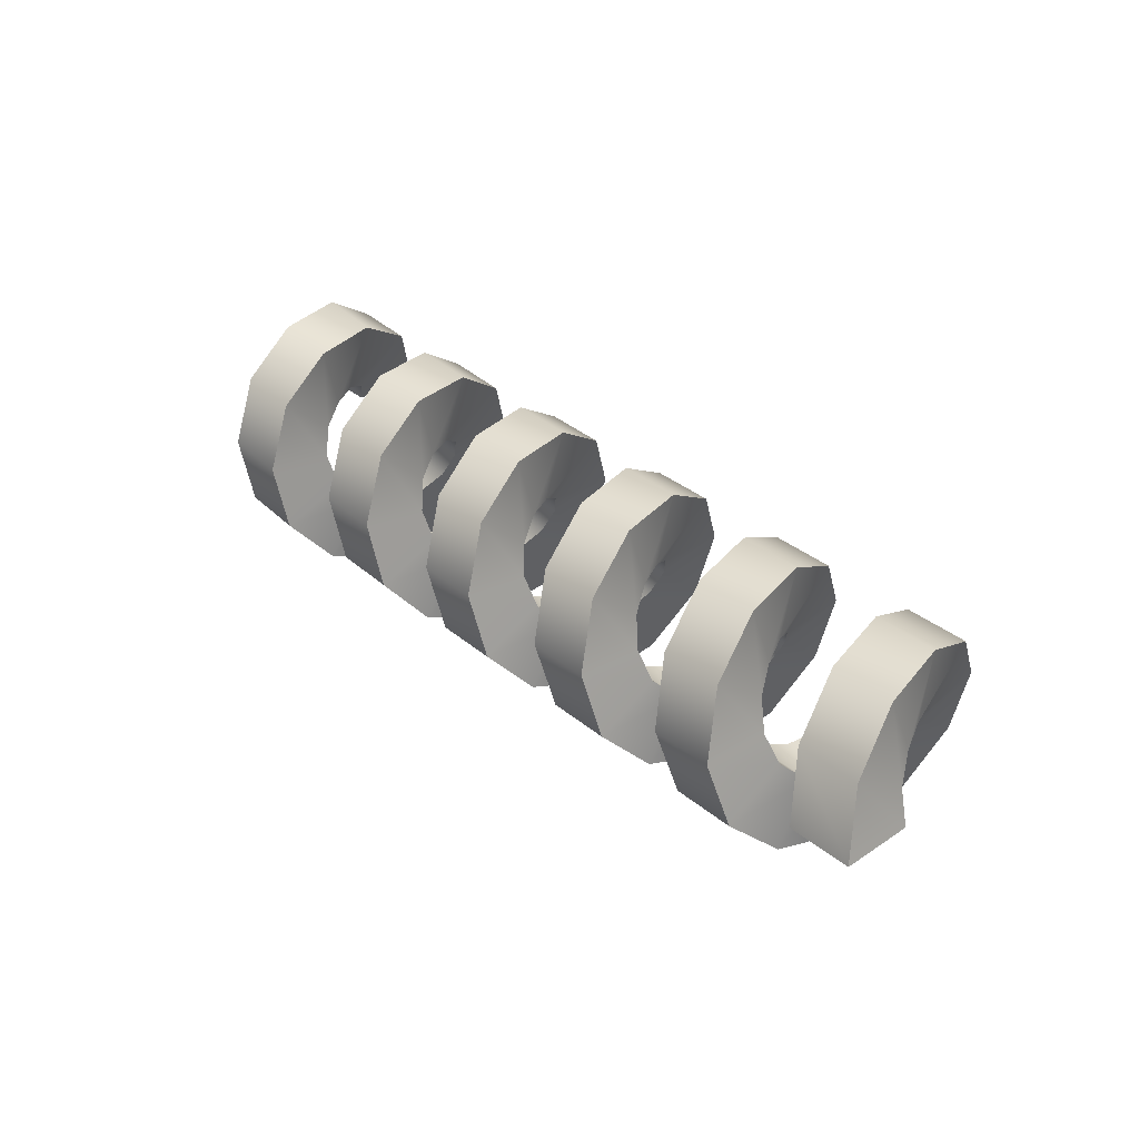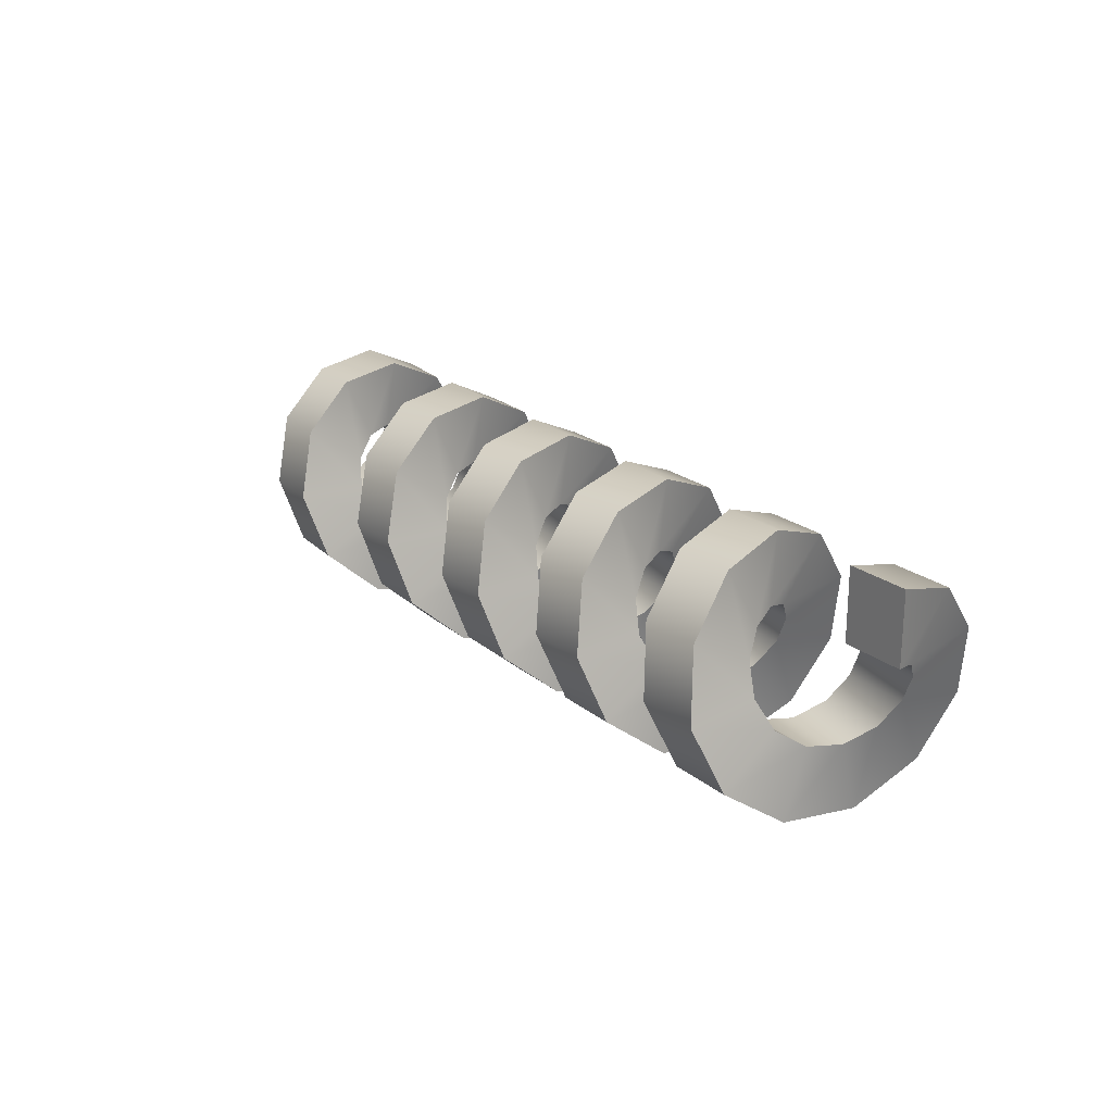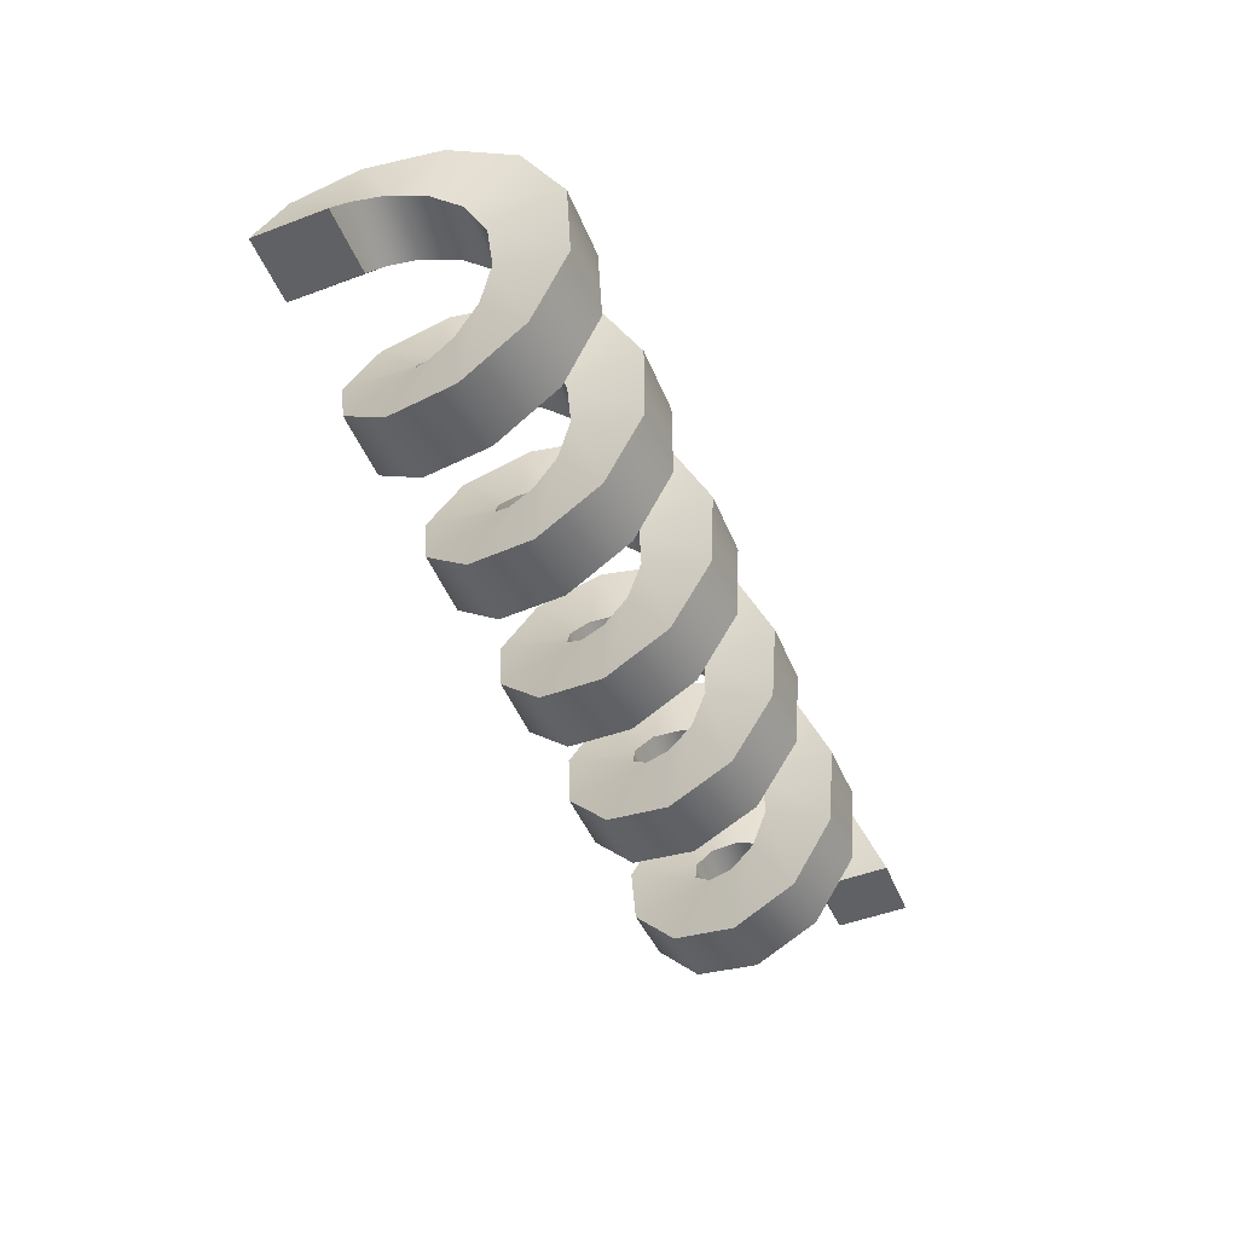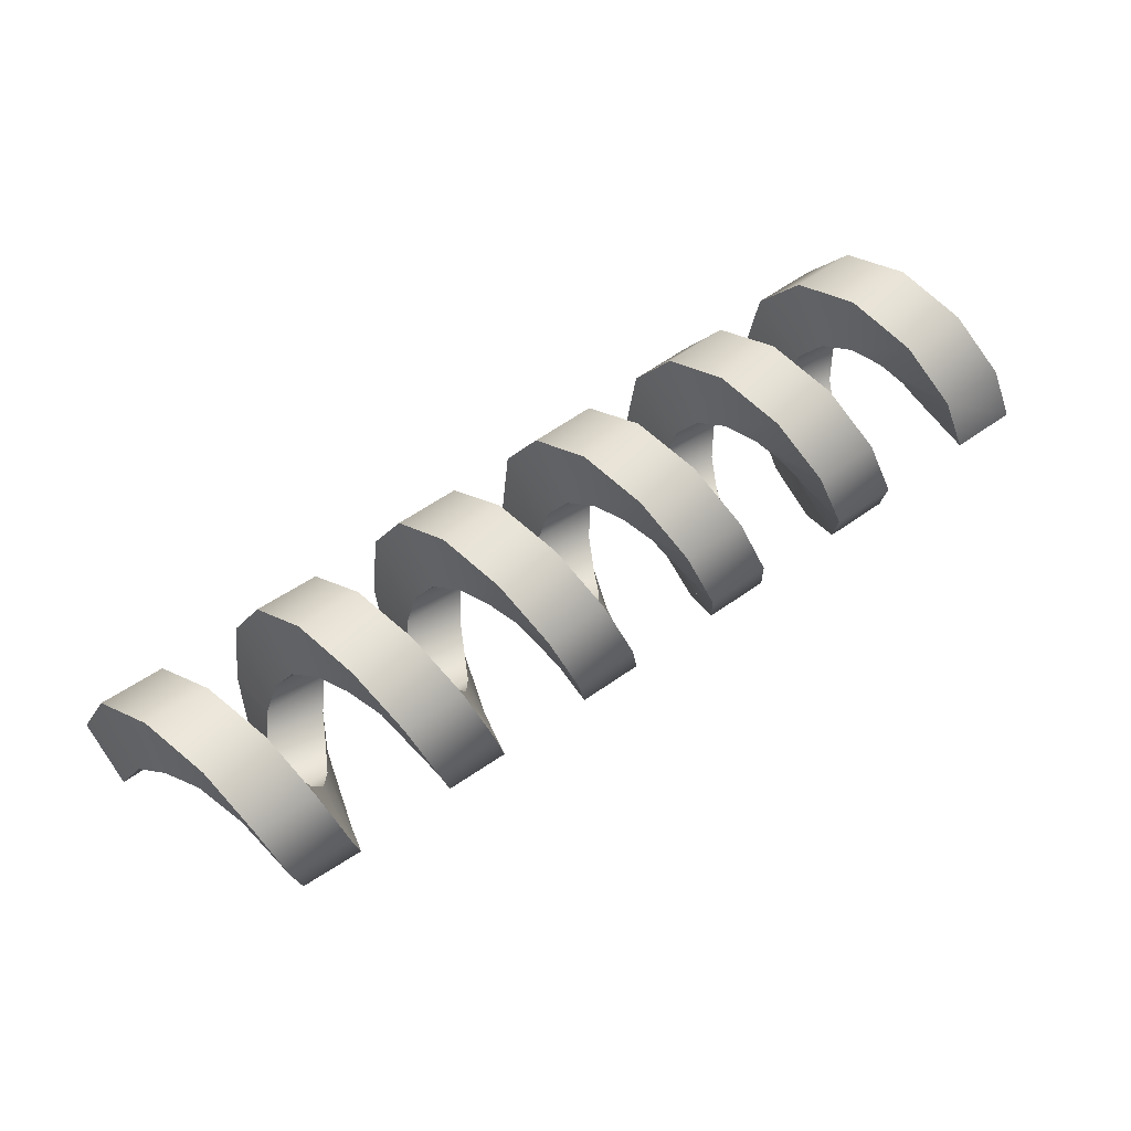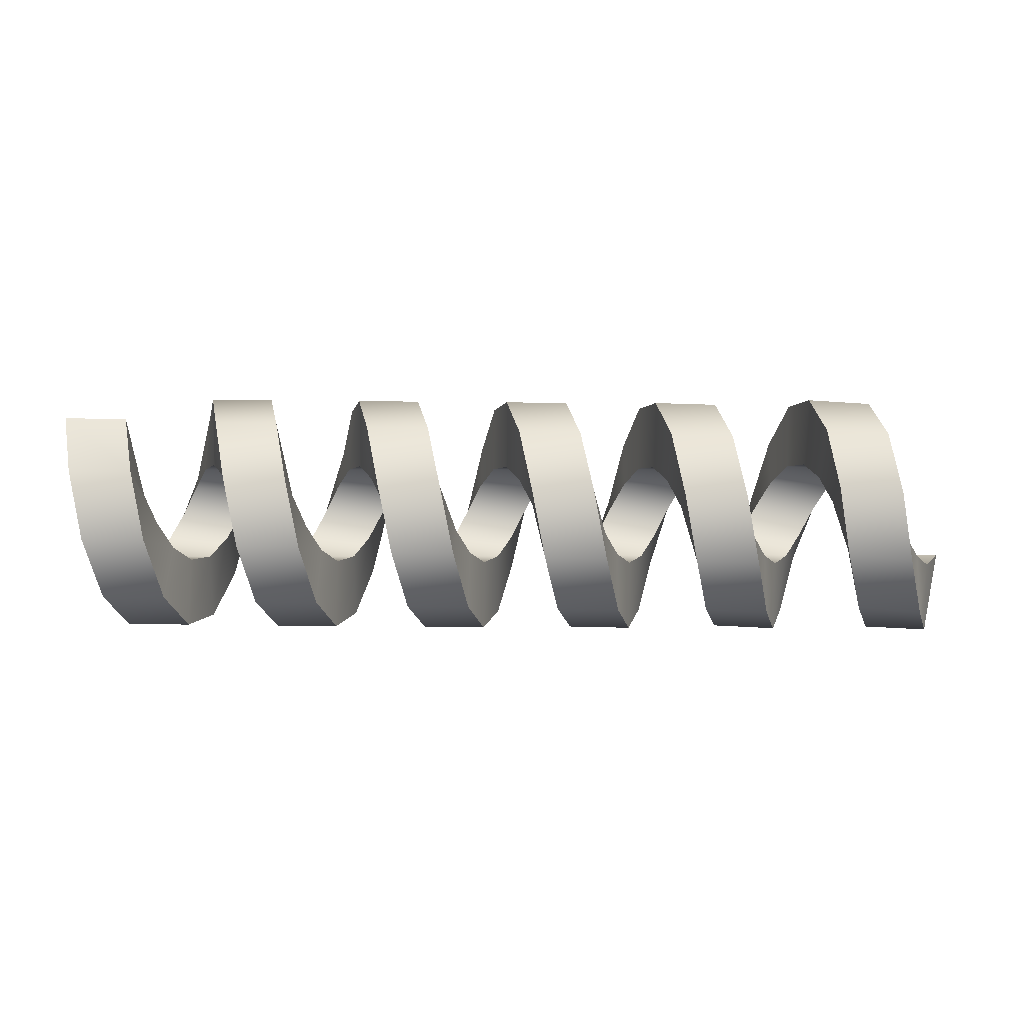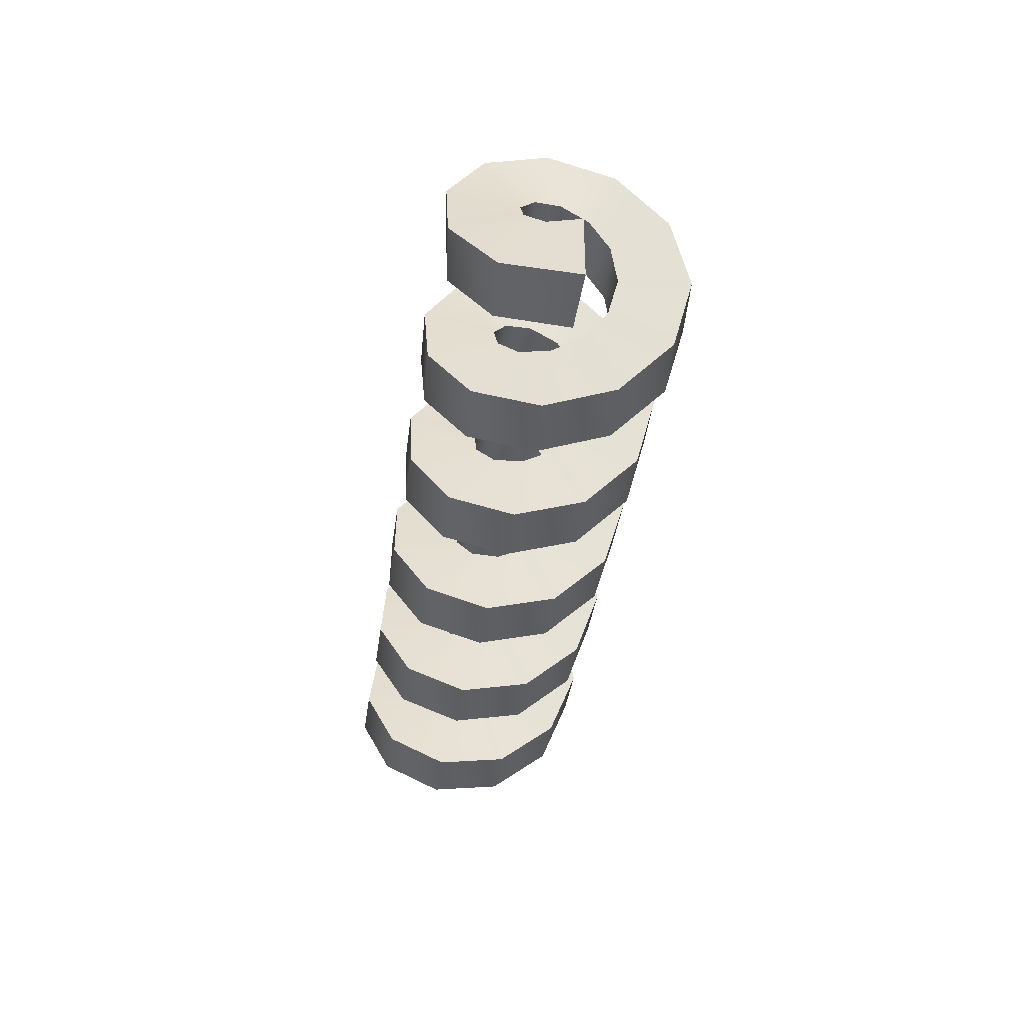
<metadata>
{"format":"obj","ext":"obj","renderer":"f3d","projection":"perspective","resolution":1024,"background":"white","views":[{"elev":34.2,"azim":-132.1,"up":"+Z"},{"elev":21.9,"azim":-126.0,"up":"+Y"},{"elev":-50.3,"azim":-67.6,"up":"+Z"},{"elev":62.7,"azim":144.5,"up":"+Z"},{"elev":37.1,"azim":0.6,"up":"+Y"},{"elev":-39.5,"azim":81.8,"up":"+Y"}]}
</metadata>
<code>
g default
v -1.39 0.4092 0.00753
v -1.39 0.1853 0.00753
v -1.189 0.1853 0.00753
v -1.189 0.4092 0.007531
v -1.344 0.3465 0.2193
v -1.344 0.1587 0.0974
v -1.143 0.1587 0.09742
v -1.143 0.3465 0.2193
v -1.298 0.1785 0.3628
v -1.298 0.08742 0.1583
v -1.098 0.08742 0.1583
v -1.098 0.1785 0.3628
v -1.252 -0.04054 0.3916
v -1.252 -0.00554 0.1705
v -1.052 -0.005542 0.1705
v -1.052 -0.04054 0.3916
v -1.207 -0.2399 0.2965
v -1.207 -0.09018 0.1301
v -1.006 -0.09018 0.1302
v -1.006 -0.2399 0.2965
v -1.161 -0.3554 0.1081
v -1.161 -0.1392 0.05016
v -0.9606 -0.1392 0.05023
v -0.9606 -0.3554 0.1082
v -1.115 -0.3497 -0.1127
v -1.115 -0.1367 -0.04359
v -0.9149 -0.1367 -0.0435
v -0.9148 -0.3497 -0.1126
v -1.07 -0.2246 -0.2948
v -1.07 -0.08364 -0.1209
v -0.8693 -0.08365 -0.1208
v -0.8693 -0.2246 -0.2947
v -1.024 -0.02048 -0.3794
v -1.024 0.002976 -0.1568
v -0.8236 0.002971 -0.1567
v -0.8235 -0.02048 -0.3793
v -0.9783 0.1968 -0.3392
v -0.9784 0.09518 -0.1397
v -0.7779 0.09517 -0.1396
v -0.7778 0.1967 -0.3391
v -0.9329 0.357 -0.1872
v -0.933 0.1632 -0.07519
v -0.7324 0.1632 -0.07505
v -0.7323 0.357 -0.187
v -0.8873 0.4087 0.02763
v -0.8873 0.1851 0.01598
v -0.6867 0.1851 0.01614
v -0.6867 0.4087 0.02778
v -0.8417 0.335 0.2359
v -0.8416 0.1539 0.1044
v -0.6411 0.1539 0.1046
v -0.6412 0.335 0.2361
v -0.7963 0.1598 0.3705
v -0.7962 0.07949 0.1615
v -0.5956 0.07948 0.1617
v -0.5958 0.1598 0.3707
v -0.7507 -0.06043 0.3879
v -0.7505 -0.01398 0.1689
v -0.5499 -0.01399 0.1691
v -0.5501 -0.06044 0.3881
v -0.7051 -0.2546 0.2826
v -0.705 -0.09641 0.1243
v -0.5044 -0.09642 0.1245
v -0.5046 -0.2546 0.2828
v -0.6592 -0.3601 0.08846
v -0.6591 -0.1412 0.0418
v -0.4586 -0.1412 0.04205
v -0.4586 -0.3601 0.08871
v -0.6132 -0.3429 -0.1318
v -0.6133 -0.1339 -0.05176
v -0.4127 -0.1339 -0.05147
v -0.4126 -0.3429 -0.1316
v -0.5672 -0.2086 -0.3073
v -0.5674 -0.07684 -0.1263
v -0.3668 -0.07686 -0.1259
v -0.3666 -0.2086 -0.3069
v -0.5215 -0.000394 -0.3812
v -0.5218 0.01152 -0.1577
v -0.3212 0.01149 -0.1573
v -0.3209 -0.00042 -0.3809
v -0.4757 0.2144 -0.3299
v -0.476 0.1027 -0.1359
v -0.2755 0.1027 -0.1355
v -0.2751 0.2144 -0.3295
v -0.4301 0.3667 -0.1699
v -0.4303 0.1673 -0.06804
v -0.2298 0.1673 -0.06761
v -0.2296 0.3666 -0.1695
v -0.385 0.4072 0.04723
v -0.3849 0.1845 0.0241
v -0.1844 0.1845 0.02456
v -0.1844 0.4071 0.04769
v -0.3396 0.3229 0.2514
v -0.3394 0.1487 0.1107
v -0.1388 0.1487 0.1112
v -0.1391 0.3229 0.2519
v -0.2942 0.141 0.3767
v -0.2937 0.07155 0.1639
v -0.09317 0.07151 0.1645
v -0.09361 0.141 0.3773
v -0.2487 -0.07977 0.3828
v -0.2482 -0.02217 0.1665
v -0.04769 -0.02221 0.1671
v -0.04819 -0.07982 0.3834
v -0.2028 -0.2683 0.2677
v -0.2024 -0.1022 0.1177
v -0.001836 -0.1022 0.1183
v -0.002235 -0.2683 0.2683
v -0.1566 -0.3637 0.06854
v -0.1564 -0.1427 0.03314
v 0.04412 -0.1427 0.03378
v 0.04398 -0.3638 0.06918
v -0.1105 -0.3353 -0.1505
v -0.1106 -0.1306 -0.0598
v 0.0899 -0.1307 -0.05913
v 0.0901 -0.3353 -0.1498
v -0.06415 -0.1922 -0.3187
v -0.06465 -0.06987 -0.1312
v 0.1359 -0.06994 -0.1305
v 0.1364 -0.1922 -0.318
v -0.01833 0.01951 -0.3818
v -0.01899 0.01996 -0.1579
v 0.1816 0.01989 -0.1572
v 0.1822 0.01944 -0.381
v 0.02794 0.231 -0.3213
v 0.02693 0.1098 -0.1331
v 0.2275 0.1097 -0.1318
v 0.2285 0.2309 -0.32
v 0.07326 0.375 -0.1557
v 0.07245 0.171 -0.06356
v 0.273 0.1708 -0.06179
v 0.2738 0.3748 -0.1539
v 0.1174 0.4052 0.06132
v 0.1175 0.1839 0.0279
v 0.318 0.1837 0.03017
v 0.3179 0.405 0.06359
v 0.1604 0.3121 0.2599
v 0.1619 0.1444 0.1116
v 0.3624 0.1442 0.1144
v 0.3609 0.3118 0.2627
v 0.2038 0.1255 0.3759
v 0.2066 0.06527 0.1604
v 0.4071 0.06496 0.1636
v 0.4043 0.1252 0.3792
v 0.2484 -0.09466 0.3719
v 0.2518 -0.02814 0.1583
v 0.4523 -0.0285 0.1621
v 0.4489 -0.09503 0.3757
v 0.2948 -0.2778 0.2491
v 0.2976 -0.1058 0.1058
v 0.4981 -0.1062 0.1101
v 0.4953 -0.2782 0.2534
v 0.3436 -0.3651 0.0465
v 0.3446 -0.1429 0.01961
v 0.5451 -0.1433 0.02442
v 0.5441 -0.3655 0.05131
v 0.3938 -0.3285 -0.1709
v 0.3922 -0.1273 -0.0728
v 0.5926 -0.1278 -0.06748
v 0.5943 -0.329 -0.1656
v 0.4437 -0.1799 -0.3334
v 0.4395 -0.06423 -0.1418
v 0.6399 -0.06479 -0.136
v 0.6441 -0.1804 -0.3276
v 0.4919 0.03324 -0.389
v 0.4862 0.02622 -0.1654
v 0.6867 0.0256 -0.1591
v 0.6924 0.03262 -0.3827
v 0.537 0.2424 -0.3199
v 0.5316 0.115 -0.1359
v 0.7321 0.1143 -0.1291
v 0.7375 0.2417 -0.313
v 0.5785 0.3806 -0.148
v 0.5754 0.1736 -0.0628
v 0.7758 0.1729 -0.05545
v 0.7789 0.3799 -0.1407
v 0.6176 0.4033 0.07143
v 0.6183 0.1832 0.03063
v 0.8187 0.1825 0.03849
v 0.8181 0.4026 0.07929
v 0.6561 0.3034 0.2683
v 0.6607 0.1408 0.1146
v 0.8611 0.14 0.1229
v 0.8565 0.3026 0.2767
v 0.6972 0.1151 0.3741
v 0.7053 0.06095 0.1572
v 0.9056 0.0601 0.1668
v 0.8975 0.1142 0.3837
v 0.7418 -0.1028 0.3616
v 0.7512 -0.03147 0.1499
v 0.9515 -0.03236 0.1606
v 0.9421 -0.1037 0.3723
v 0.792 -0.2816 0.2335
v 0.7995 -0.1073 0.0937
v 0.9997 -0.1082 0.1056
v 0.9922 -0.2825 0.2454
v 0.8479 -0.3649 0.02939
v 0.8504 -0.1425 0.005407
v 1.05 -0.1435 0.01852
v 1.048 -0.3659 0.04251
v 0.9069 -0.3265 -0.1872
v 0.9024 -0.1262 -0.08796
v 1.102 -0.1272 -0.07366
v 1.107 -0.3275 -0.1729
v 0.9655 -0.1784 -0.349
v 0.9543 -0.0633 -0.1579
v 1.154 -0.06437 -0.1424
v 1.165 -0.1795 -0.3335
v 1.019 0.03259 -0.4057
v 1.004 0.02631 -0.1829
v 1.204 0.02521 -0.1663
v 1.219 0.03148 -0.389
v 1.064 0.2402 -0.34
v 1.05 0.1145 -0.1559
v 1.25 0.1133 -0.138
v 1.264 0.239 -0.3222
v 1.1 0.3789 -0.1734
v 1.092 0.1734 -0.0858
v 1.292 0.1722 -0.06675
v 1.3 0.3777 -0.1543
v 1.131 0.4052 0.04154
v 1.132 0.1845 0.004995
v 1.332 0.1833 0.02522
v 1.33 0.4039 0.06176
v 1.16 0.3106 0.2366
v 1.172 0.1444 0.08754
v 1.371 0.1432 0.109
v 1.359 0.3094 0.258
v 1.194 0.125 0.3504
v 1.213 0.06566 0.1358
v 1.412 0.06434 0.1584
v 1.393 0.1237 0.373
v 1.25 -0.09875 0.349
v 1.268 -0.02943 0.1375
v 1.467 -0.03062 0.1584
v 1.449 -0.09994 0.3698
v 1.314 -0.2906 0.2236
v 1.321 -0.1112 0.09089
v 1.521 -0.1119 0.1034
v 1.514 -0.2913 0.2361
v 1.374 -0.3687 0.007544
v 1.374 -0.1448 0.007541
v 1.575 -0.1448 0.007542
v 1.575 -0.3687 0.007545
g FoodTallLLowerLeg
f 5 1 2 6
f 6 2 3 7
f 7 3 4 8
f 8 4 1 5
f 9 5 6 10
f 10 6 7 11
f 11 7 8 12
f 12 8 5 9
f 13 9 10 14
f 14 10 11 15
f 15 11 12 16
f 16 12 9 13
f 17 13 14 18
f 18 14 15 19
f 19 15 16 20
f 20 16 13 17
f 21 17 18 22
f 22 18 19 23
f 23 19 20 24
f 24 20 17 21
f 25 21 22 26
f 26 22 23 27
f 27 23 24 28
f 28 24 21 25
f 29 25 26 30
f 30 26 27 31
f 31 27 28 32
f 32 28 25 29
f 33 29 30 34
f 34 30 31 35
f 35 31 32 36
f 36 32 29 33
f 37 33 34 38
f 38 34 35 39
f 39 35 36 40
f 40 36 33 37
f 41 37 38 42
f 42 38 39 43
f 43 39 40 44
f 44 40 37 41
f 45 41 42 46
f 46 42 43 47
f 47 43 44 48
f 48 44 41 45
f 49 45 46 50
f 50 46 47 51
f 51 47 48 52
f 52 48 45 49
f 53 49 50 54
f 54 50 51 55
f 55 51 52 56
f 56 52 49 53
f 57 53 54 58
f 58 54 55 59
f 59 55 56 60
f 60 56 53 57
f 61 57 58 62
f 62 58 59 63
f 63 59 60 64
f 64 60 57 61
f 65 61 62 66
f 66 62 63 67
f 67 63 64 68
f 68 64 61 65
f 69 65 66 70
f 70 66 67 71
f 71 67 68 72
f 72 68 65 69
f 73 69 70 74
f 74 70 71 75
f 75 71 72 76
f 76 72 69 73
f 77 73 74 78
f 78 74 75 79
f 79 75 76 80
f 80 76 73 77
f 81 77 78 82
f 82 78 79 83
f 83 79 80 84
f 84 80 77 81
f 85 81 82 86
f 86 82 83 87
f 87 83 84 88
f 88 84 81 85
f 89 85 86 90
f 90 86 87 91
f 91 87 88 92
f 92 88 85 89
f 93 89 90 94
f 94 90 91 95
f 95 91 92 96
f 96 92 89 93
f 97 93 94 98
f 98 94 95 99
f 99 95 96 100
f 100 96 93 97
f 101 97 98 102
f 102 98 99 103
f 103 99 100 104
f 104 100 97 101
f 105 101 102 106
f 106 102 103 107
f 107 103 104 108
f 108 104 101 105
f 109 105 106 110
f 110 106 107 111
f 111 107 108 112
f 112 108 105 109
f 113 109 110 114
f 114 110 111 115
f 115 111 112 116
f 116 112 109 113
f 117 113 114 118
f 118 114 115 119
f 119 115 116 120
f 120 116 113 117
f 121 117 118 122
f 122 118 119 123
f 123 119 120 124
f 124 120 117 121
f 125 121 122 126
f 126 122 123 127
f 127 123 124 128
f 128 124 121 125
f 129 125 126 130
f 130 126 127 131
f 131 127 128 132
f 132 128 125 129
f 133 129 130 134
f 134 130 131 135
f 135 131 132 136
f 136 132 129 133
f 137 133 134 138
f 138 134 135 139
f 139 135 136 140
f 140 136 133 137
f 141 137 138 142
f 142 138 139 143
f 143 139 140 144
f 144 140 137 141
f 145 141 142 146
f 146 142 143 147
f 147 143 144 148
f 148 144 141 145
f 149 145 146 150
f 150 146 147 151
f 151 147 148 152
f 152 148 145 149
f 153 149 150 154
f 154 150 151 155
f 155 151 152 156
f 156 152 149 153
f 157 153 154 158
f 158 154 155 159
f 159 155 156 160
f 160 156 153 157
f 161 157 158 162
f 162 158 159 163
f 163 159 160 164
f 164 160 157 161
f 165 161 162 166
f 166 162 163 167
f 167 163 164 168
f 168 164 161 165
f 169 165 166 170
f 170 166 167 171
f 171 167 168 172
f 172 168 165 169
f 173 169 170 174
f 174 170 171 175
f 175 171 172 176
f 176 172 169 173
f 177 173 174 178
f 178 174 175 179
f 179 175 176 180
f 180 176 173 177
f 181 177 178 182
f 182 178 179 183
f 183 179 180 184
f 184 180 177 181
f 185 181 182 186
f 186 182 183 187
f 187 183 184 188
f 188 184 181 185
f 189 185 186 190
f 190 186 187 191
f 191 187 188 192
f 192 188 185 189
f 193 189 190 194
f 194 190 191 195
f 195 191 192 196
f 196 192 189 193
f 197 193 194 198
f 198 194 195 199
f 199 195 196 200
f 200 196 193 197
f 201 197 198 202
f 202 198 199 203
f 203 199 200 204
f 204 200 197 201
f 205 201 202 206
f 206 202 203 207
f 207 203 204 208
f 208 204 201 205
f 209 205 206 210
f 210 206 207 211
f 211 207 208 212
f 212 208 205 209
f 213 209 210 214
f 214 210 211 215
f 215 211 212 216
f 216 212 209 213
f 217 213 214 218
f 218 214 215 219
f 219 215 216 220
f 220 216 213 217
f 221 217 218 222
f 222 218 219 223
f 223 219 220 224
f 224 220 217 221
f 225 221 222 226
f 226 222 223 227
f 227 223 224 228
f 228 224 221 225
f 229 225 226 230
f 230 226 227 231
f 231 227 228 232
f 232 228 225 229
f 233 229 230 234
f 234 230 231 235
f 235 231 232 236
f 236 232 229 233
f 237 233 234 238
f 238 234 235 239
f 239 235 236 240
f 240 236 233 237
f 241 237 238 242
f 242 238 239 243
f 243 239 240 244
f 244 240 237 241
f 1 4 3 2
f 241 242 243 244

</code>
